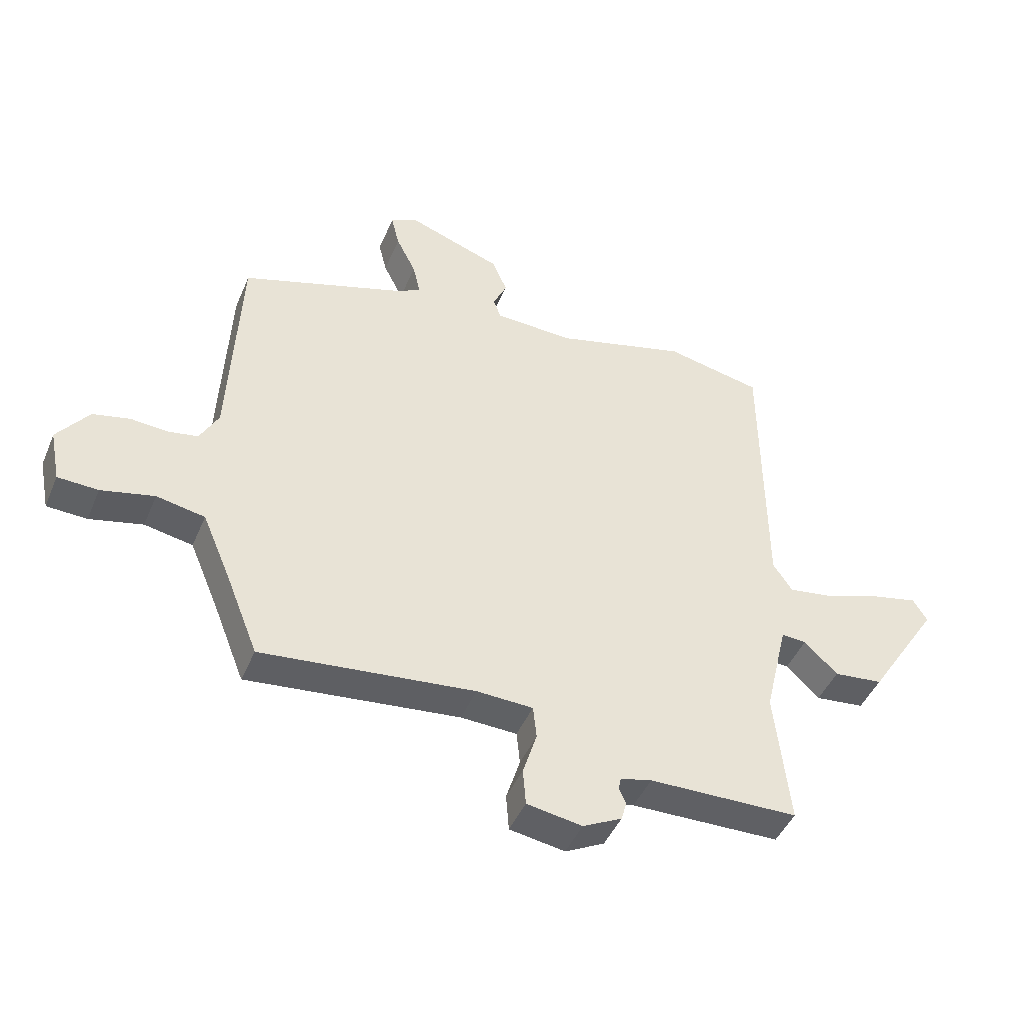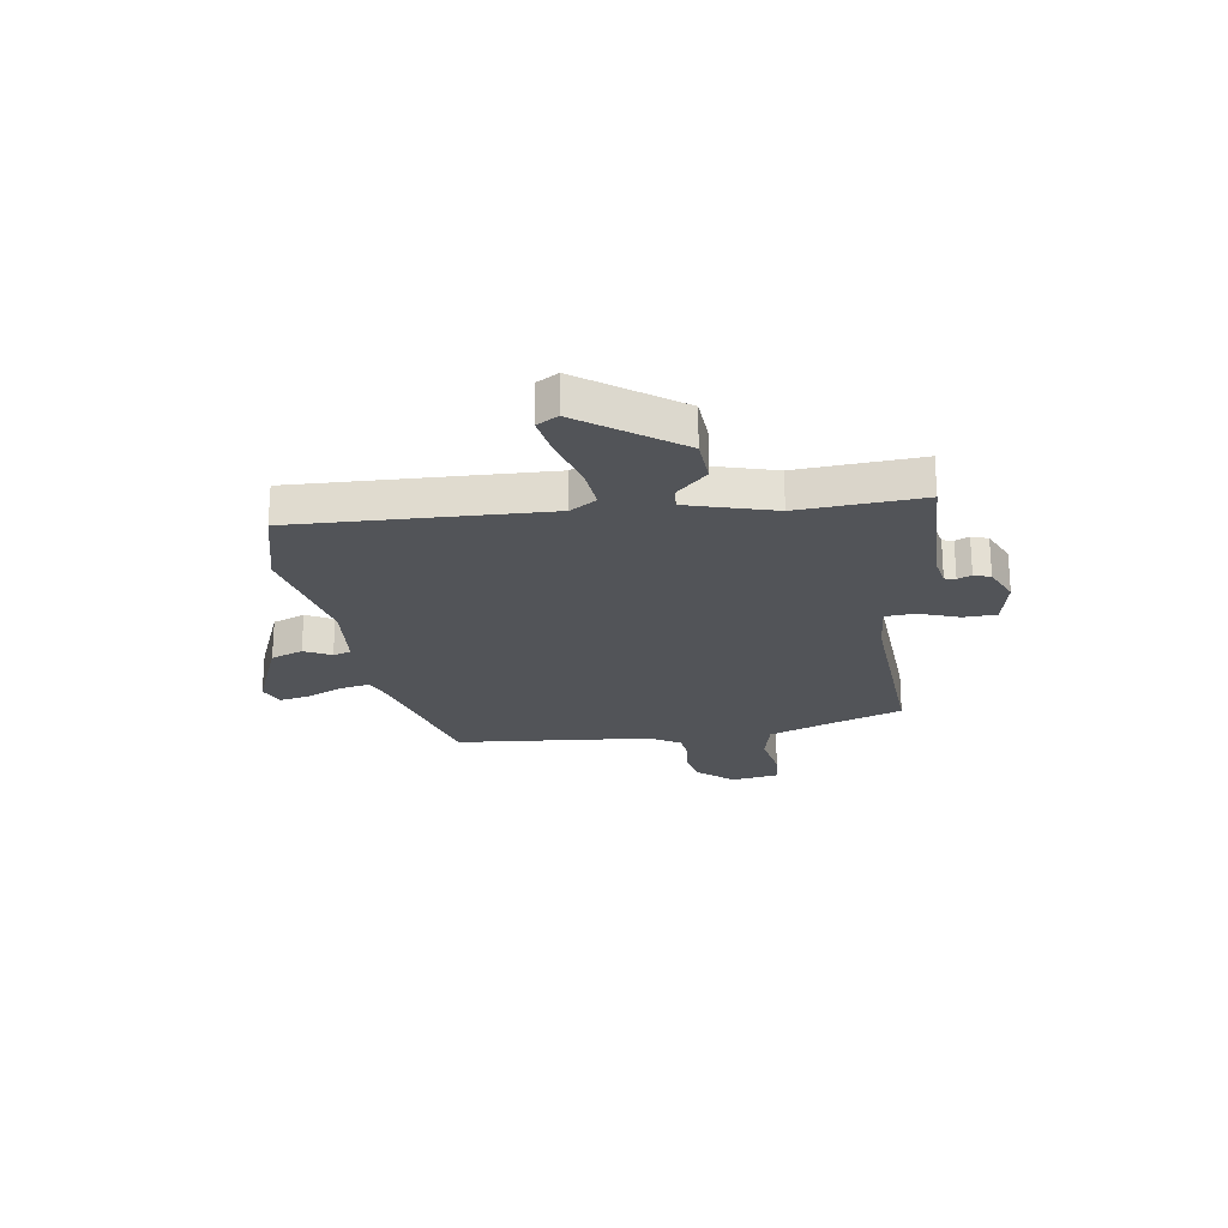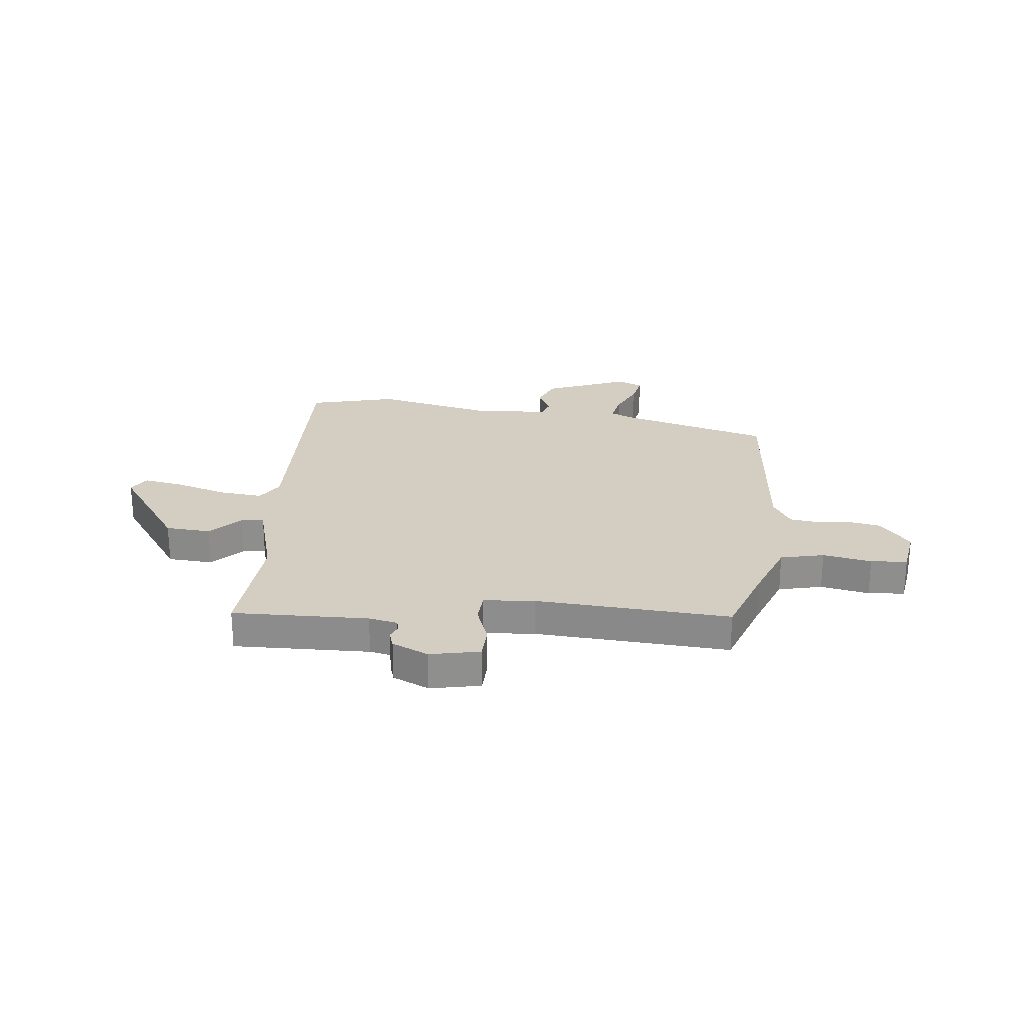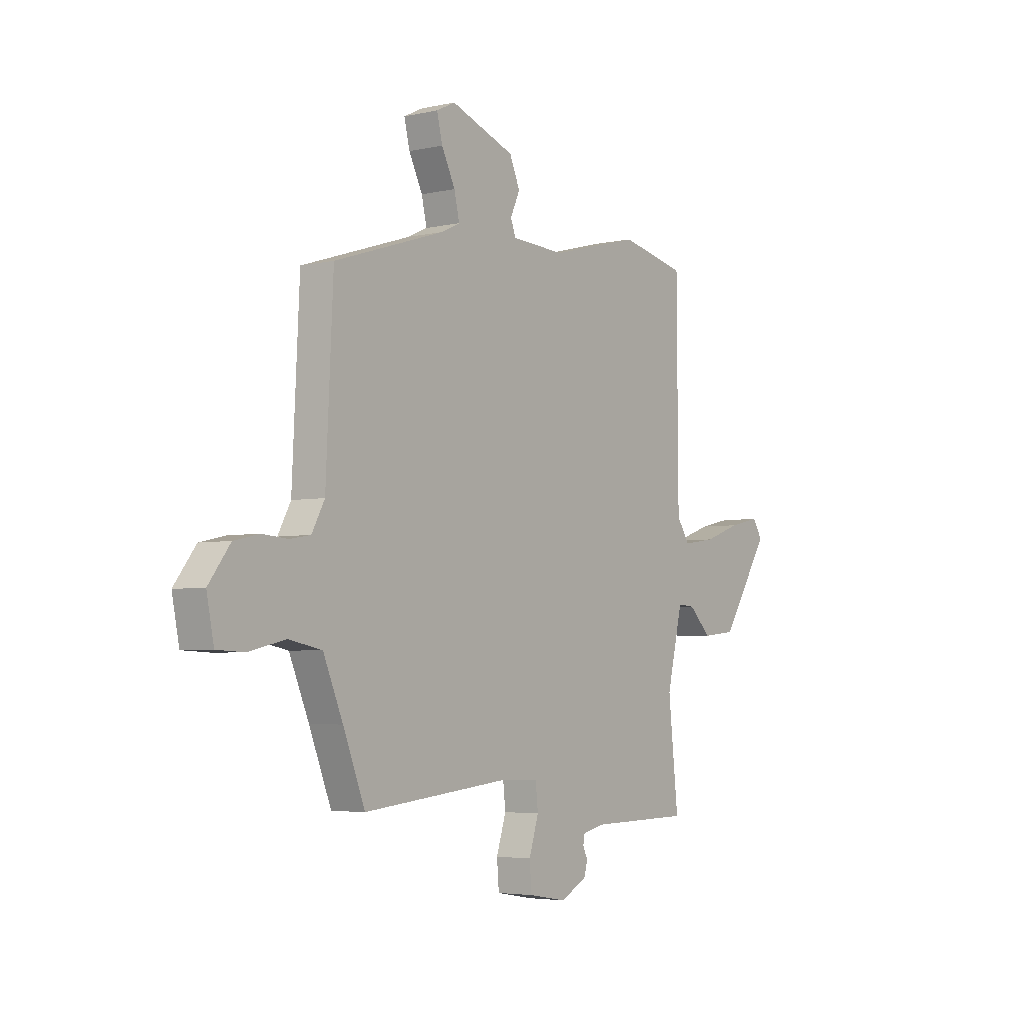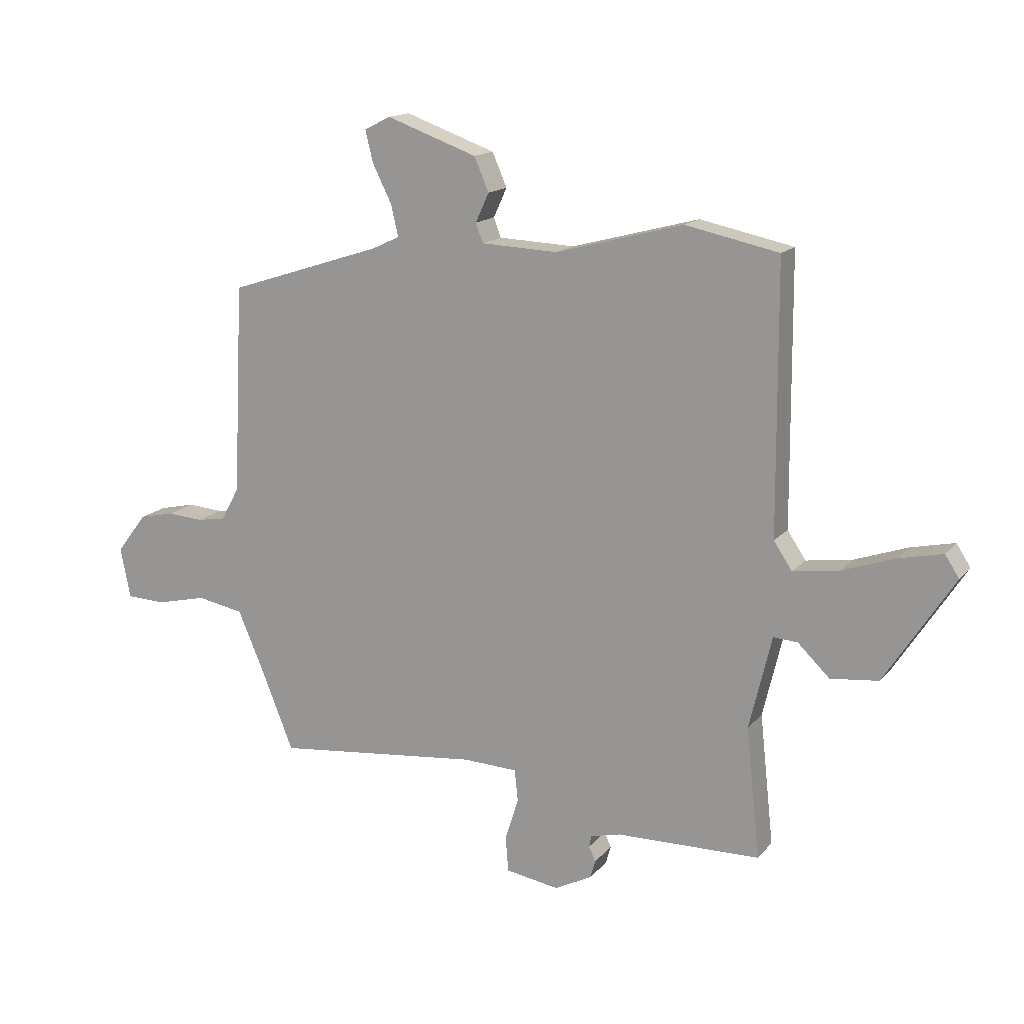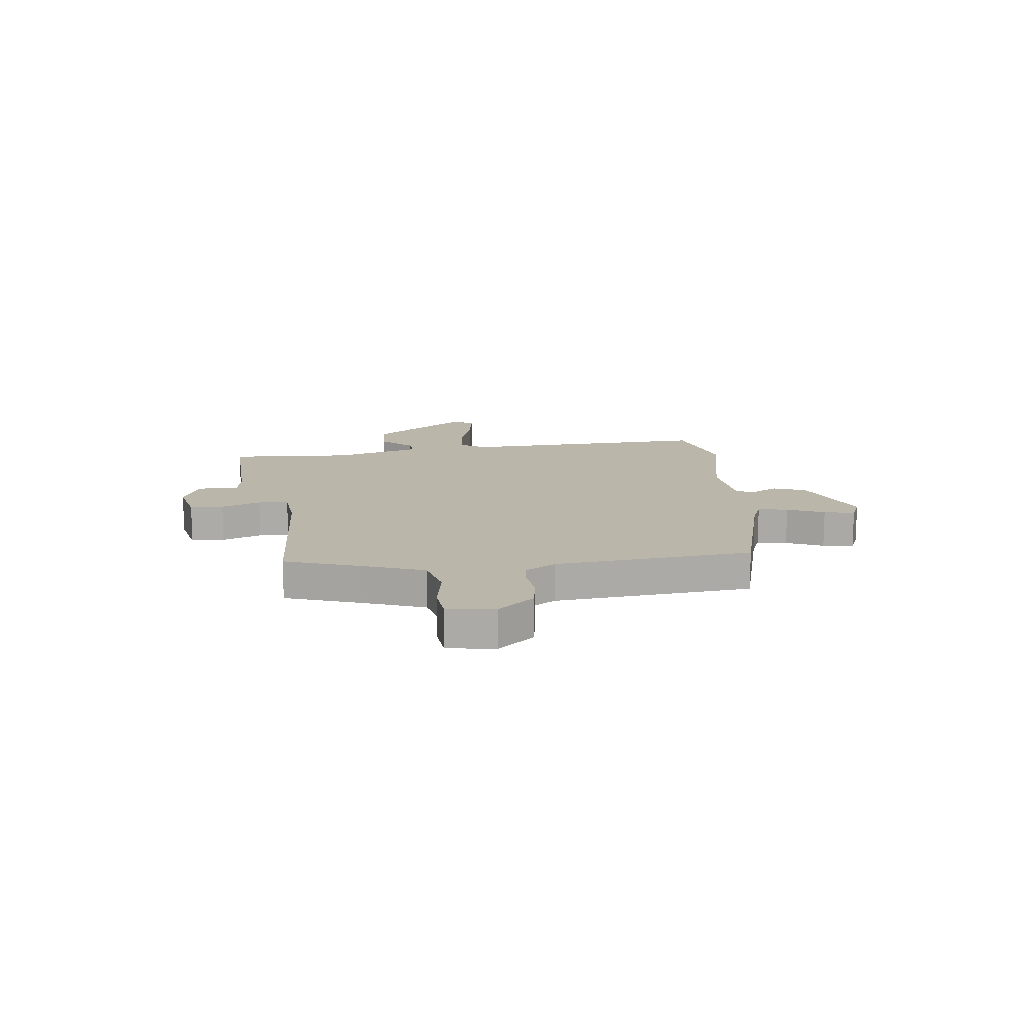
<metadata>
{"format":"obj","ext":"obj","renderer":"f3d","projection":"perspective","resolution":1024,"background":"white","views":[{"elev":-44.9,"azim":-22.1,"up":"+Z"},{"elev":-23.1,"azim":96.1,"up":"+Y"},{"elev":25.1,"azim":-176.1,"up":"+Y"},{"elev":-4.2,"azim":-54.0,"up":"+Z"},{"elev":15.3,"azim":25.4,"up":"+Z"},{"elev":13.9,"azim":-99.6,"up":"+Y"}]}
</metadata>
<code>
v 0.493 0.07 -0.543
v 0.236 0.07 -0.547
v 0.182 0.07 -0.56
v 0.178 0.07 -0.581
v 0.19 0.07 -0.607
v 0.181 0.07 -0.639
v 0.114 0.07 -0.673
v 0.019 0.07 -0.657
v 0.014 0.07 -0.594
v 0.038 0.07 -0.518
v 0.032 0.07 -0.461
v -0.065 0.07 -0.457
v -0.431 0.07 -0.495
v -0.486 0.07 -0.357
v -0.535 0.07 -0.242
v -0.618 0.07 -0.226
v -0.709 0.07 -0.247
v -0.778 0.07 -0.244
v -0.796 0.07 -0.154
v -0.742 0.07 -0.083
v -0.679 0.07 -0.069
v -0.616 0.07 -0.074
v -0.564 0.07 -0.065
v -0.532 0.07 -0.006
v -0.514 0.07 0.369
v -0.239 0.07 0.458
v -0.19 0.07 0.481
v -0.203 0.07 0.537
v -0.237 0.07 0.605
v -0.251 0.07 0.662
v -0.204 0.07 0.685
v -0.043 0.07 0.627
v -0.017 0.07 0.567
v -0.041 0.07 0.515
v -0.028 0.07 0.481
v 0.108 0.07 0.475
v 0.335 0.07 0.535
v 0.501 0.07 0.5
v 0.504 0.07 0.024
v 0.537 0.07 -0.025
v 0.619 0.07 -0.013
v 0.714 0.07 0.02
v 0.791 0.07 0.037
v 0.816 0.07 -0.002
v 0.693 0.07 -0.192
v 0.608 0.07 -0.201
v 0.551 0.07 -0.146
v 0.508 0.07 -0.143
v 0.468 0.07 -0.31
v 0.493 0 -0.543
v 0.236 0 -0.547
v 0.182 0 -0.56
v 0.178 0 -0.581
v 0.19 0 -0.607
v 0.181 0 -0.639
v 0.114 0 -0.673
v 0.019 0 -0.657
v 0.014 0 -0.594
v 0.038 0 -0.518
v 0.032 0 -0.461
v -0.065 0 -0.457
v -0.431 0 -0.495
v -0.486 0 -0.357
v -0.535 0 -0.242
v -0.618 0 -0.226
v -0.709 0 -0.247
v -0.778 0 -0.244
v -0.796 0 -0.154
v -0.742 0 -0.083
v -0.679 0 -0.069
v -0.616 0 -0.074
v -0.564 0 -0.065
v -0.532 0 -0.006
v -0.514 0 0.369
v -0.239 0 0.458
v -0.19 0 0.481
v -0.203 0 0.537
v -0.237 0 0.605
v -0.251 0 0.662
v -0.204 0 0.685
v -0.043 0 0.627
v -0.017 0 0.567
v -0.041 0 0.515
v -0.028 0 0.481
v 0.108 0 0.475
v 0.335 0 0.535
v 0.501 0 0.5
v 0.504 0 0.024
v 0.537 0 -0.025
v 0.619 0 -0.013
v 0.714 0 0.02
v 0.791 0 0.037
v 0.816 0 -0.002
v 0.693 0 -0.192
v 0.608 0 -0.201
v 0.551 0 -0.146
v 0.508 0 -0.143
v 0.468 0 -0.31
f 45 46 47
f 44 45 47
f 43 44 47
f 42 43 47
f 41 42 47
f 40 41 47 48
f 39 40 48
f 36 37 38 39
f 39 48 49
f 36 39 49
f 35 36 49
f 32 33 34
f 31 32 34
f 30 31 34
f 29 30 34
f 28 29 34
f 27 28 34 35
f 49 1 2
f 35 49 2
f 27 35 2
f 26 27 2
f 20 21 22
f 19 20 22
f 18 19 22
f 17 18 22
f 16 17 22
f 15 16 22 23
f 14 15 23 24
f 24 25 26
f 14 24 26
f 13 14 26
f 12 13 26
f 8 9 10
f 7 8 10
f 6 7 10
f 5 6 10
f 4 5 10
f 3 4 10 11
f 26 2 3 11
f 11 12 26
f 96 95 94
f 96 94 93
f 96 93 92
f 96 92 91
f 96 91 90
f 97 96 90 89
f 97 89 88
f 88 87 86 85
f 98 97 88
f 98 88 85
f 98 85 84
f 83 82 81
f 83 81 80
f 83 80 79
f 83 79 78
f 83 78 77
f 84 83 77 76
f 51 50 98
f 51 98 84
f 51 84 76
f 51 76 75
f 71 70 69
f 71 69 68
f 71 68 67
f 71 67 66
f 71 66 65
f 72 71 65 64
f 73 72 64 63
f 75 74 73
f 75 73 63
f 75 63 62
f 75 62 61
f 59 58 57
f 59 57 56
f 59 56 55
f 59 55 54
f 59 54 53
f 60 59 53 52
f 60 52 51 75
f 75 61 60
f 1 50 51 2
f 2 51 52 3
f 3 52 53 4
f 4 53 54 5
f 5 54 55 6
f 6 55 56 7
f 7 56 57 8
f 8 57 58 9
f 9 58 59 10
f 10 59 60 11
f 11 60 61 12
f 12 61 62 13
f 13 62 63 14
f 14 63 64 15
f 15 64 65 16
f 16 65 66 17
f 17 66 67 18
f 18 67 68 19
f 19 68 69 20
f 20 69 70 21
f 21 70 71 22
f 22 71 72 23
f 23 72 73 24
f 24 73 74 25
f 25 74 75 26
f 26 75 76 27
f 27 76 77 28
f 28 77 78 29
f 29 78 79 30
f 30 79 80 31
f 31 80 81 32
f 32 81 82 33
f 33 82 83 34
f 34 83 84 35
f 35 84 85 36
f 36 85 86 37
f 37 86 87 38
f 38 87 88 39
f 39 88 89 40
f 40 89 90 41
f 41 90 91 42
f 42 91 92 43
f 43 92 93 44
f 44 93 94 45
f 45 94 95 46
f 46 95 96 47
f 47 96 97 48
f 48 97 98 49
f 49 98 50 1

</code>
